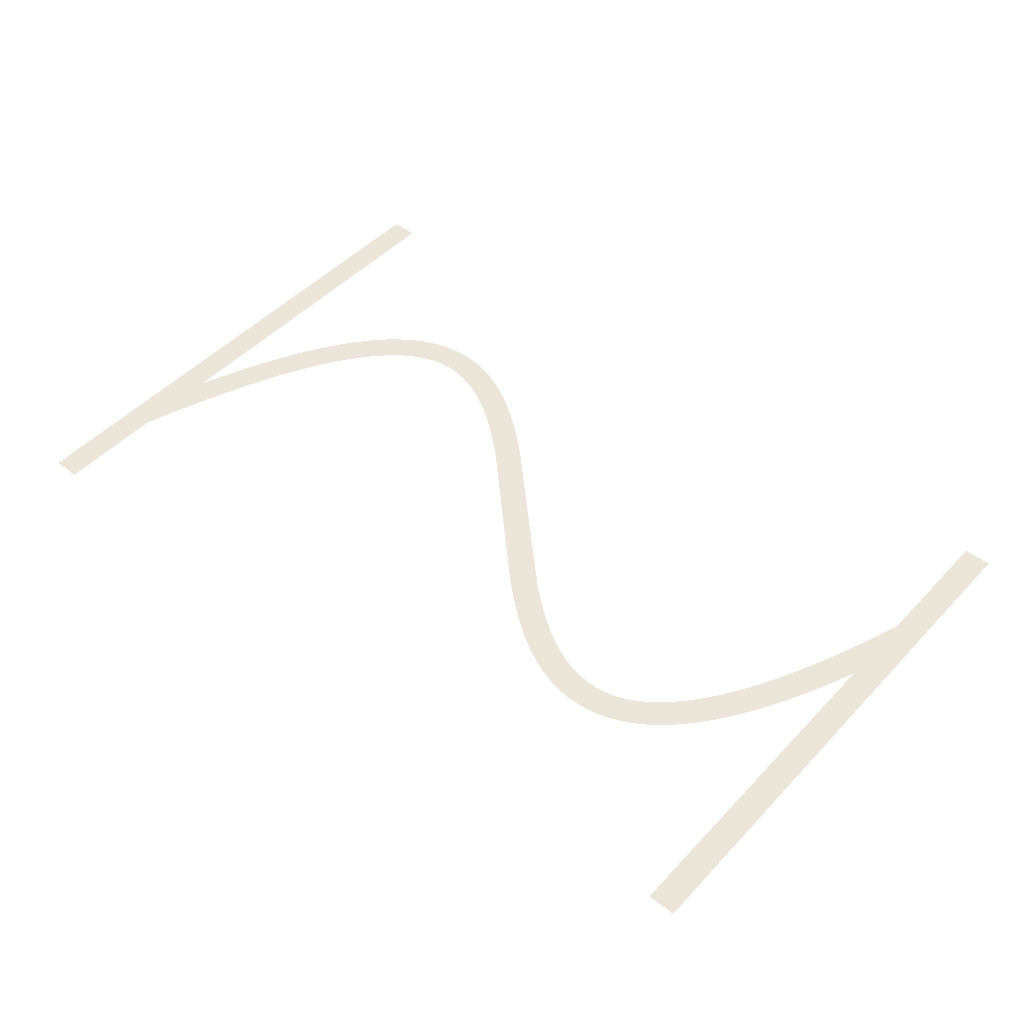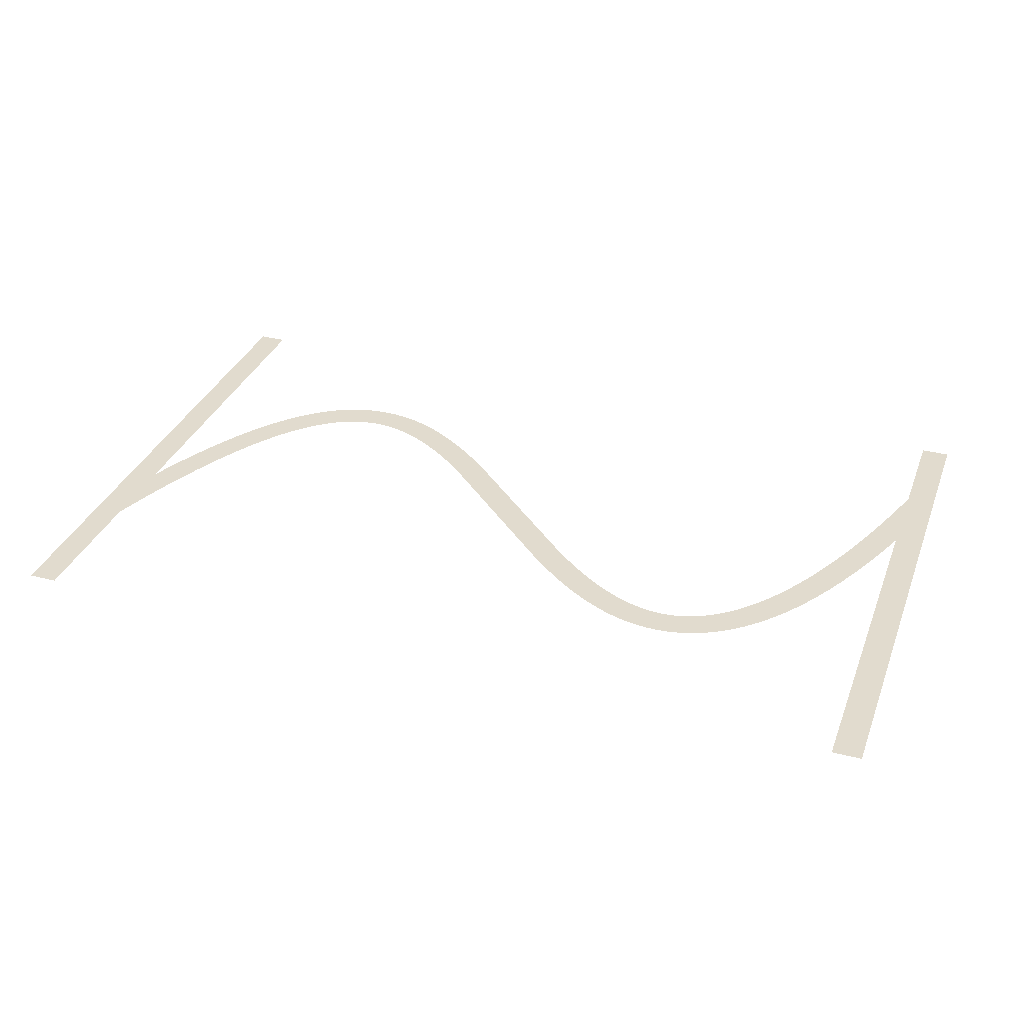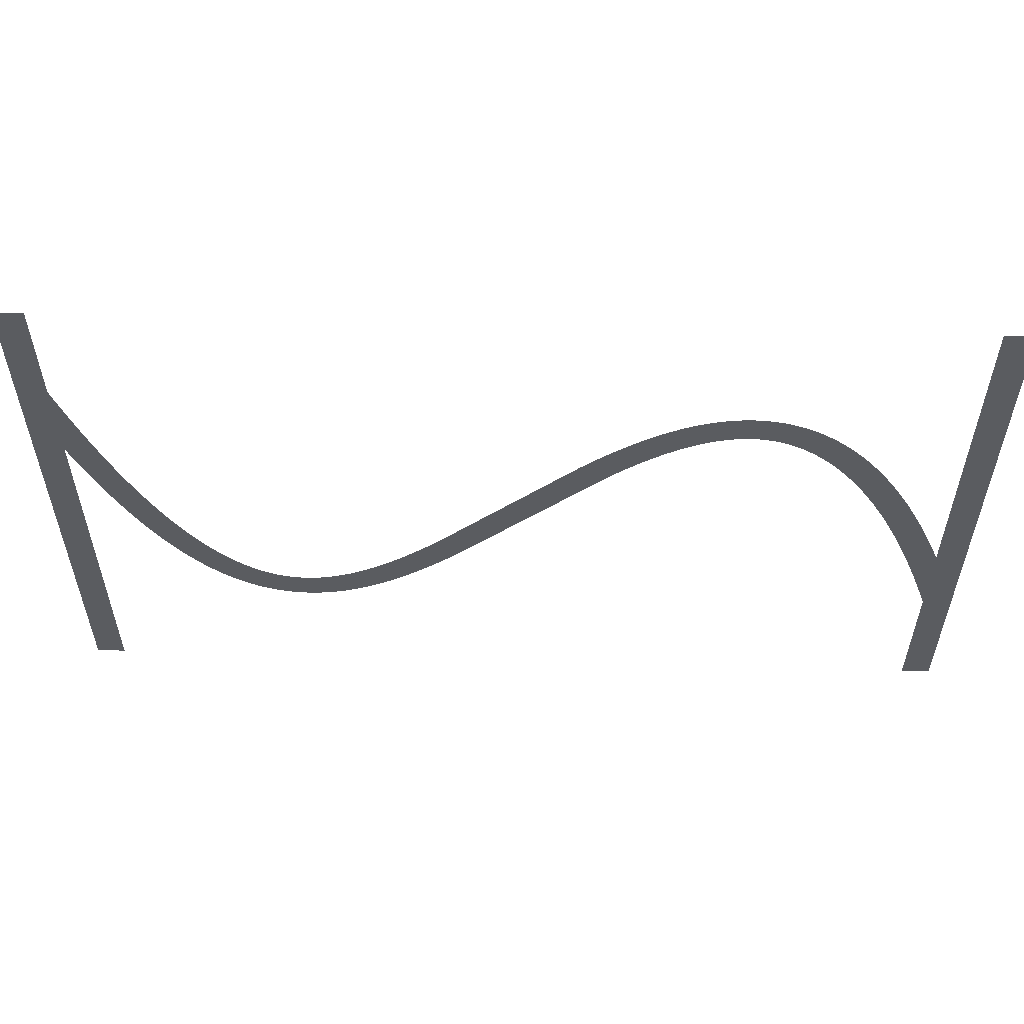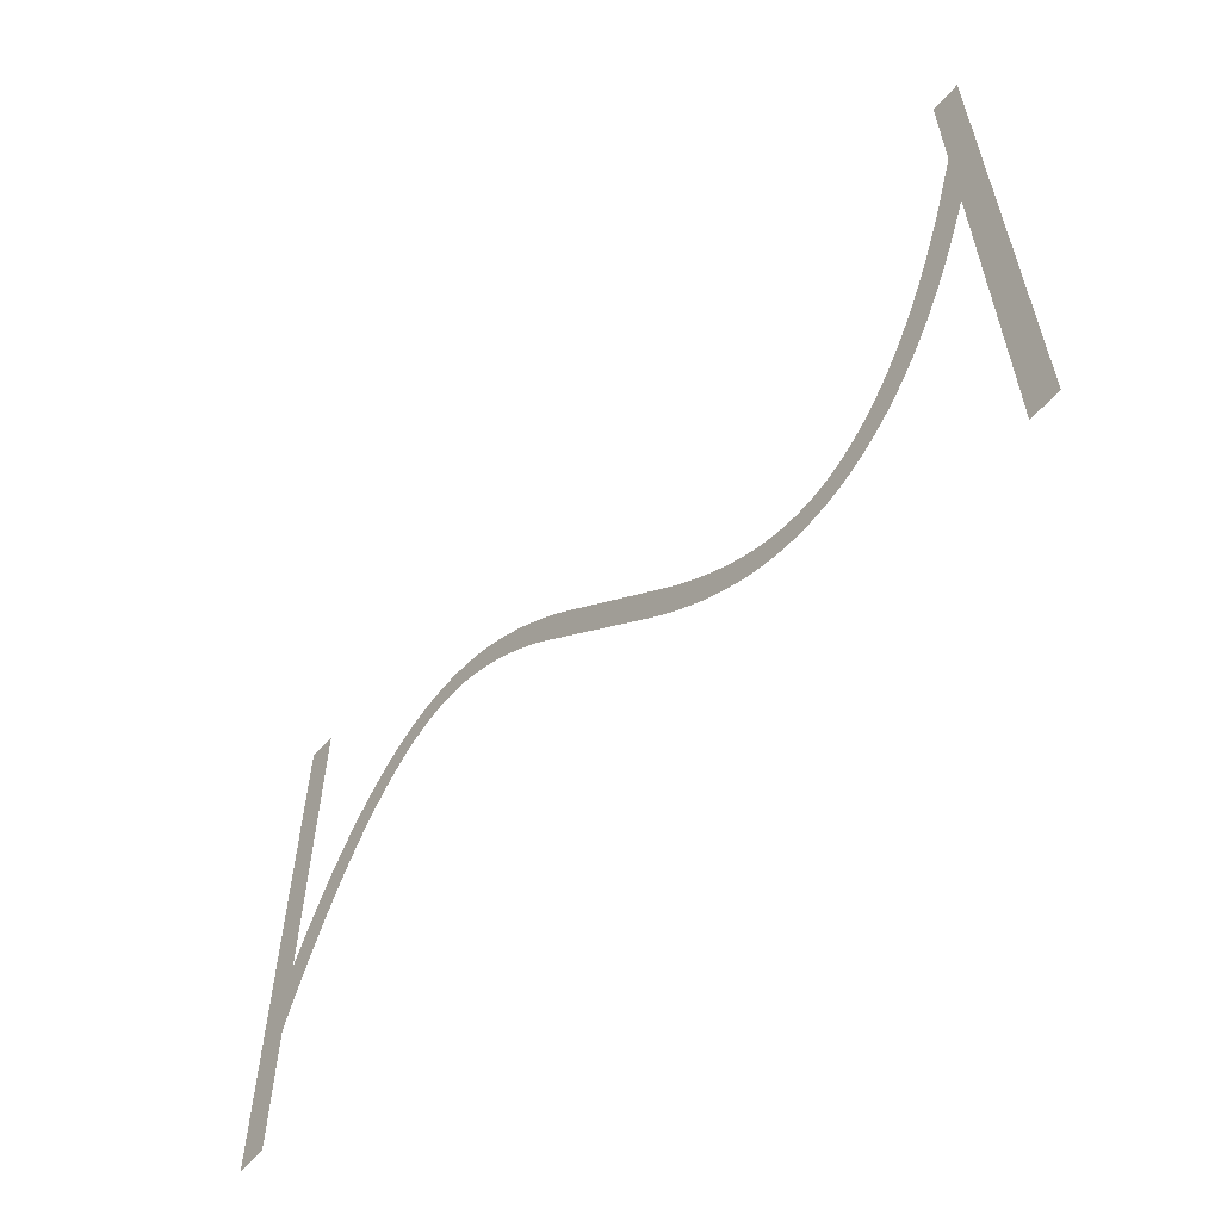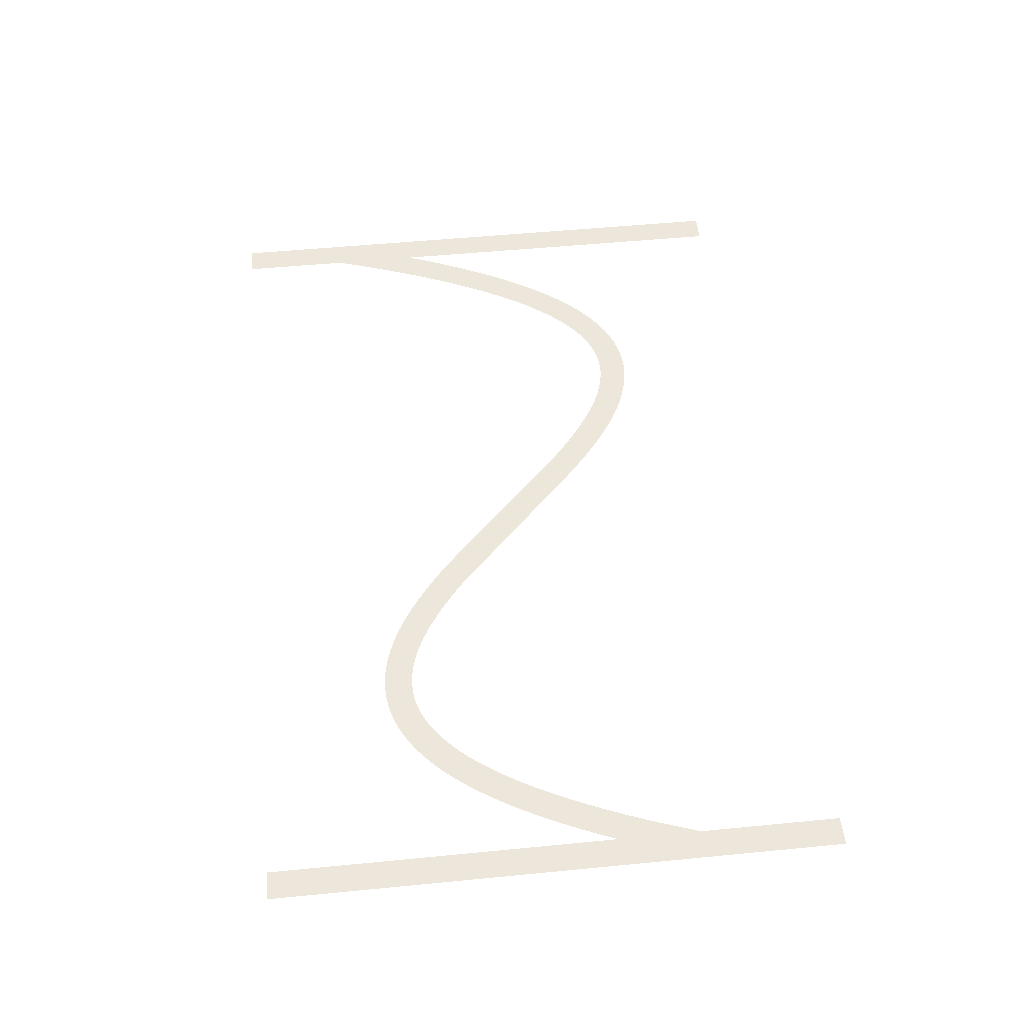
<metadata>
{"format":"obj","ext":"obj","renderer":"f3d","projection":"perspective","resolution":1024,"background":"white","views":[{"elev":48.2,"azim":-139.2,"up":"+Z"},{"elev":33.8,"azim":19.2,"up":"+Z"},{"elev":55.9,"azim":-178.3,"up":"+Y"},{"elev":-58.6,"azim":49.6,"up":"+Y"},{"elev":52.3,"azim":-96.0,"up":"+Z"}]}
</metadata>
<code>
v 1.47 -3.179 -13.4
v 2.095 -1.734 -13.4
v 2.695 -0.4331 -13.4
v 3.324 0.8395 -13.4
v 3.924 1.974 -13.4
v 4.524 3.027 -13.4
v 4.556 3.081 -13.4
v 5.156 4.056 -13.4
v 5.791 5.006 -13.4
v 6.391 5.829 -13.4
v 6.429 5.878 -13.4
v 7.029 6.628 -13.4
v 7.671 7.355 -13.4
v 8.315 8.009 -13.4
v 8.963 8.593 -13.4
v 9.612 9.109 -13.4
v 10.26 9.559 -13.4
v 10.92 9.943 -13.4
v 10.97 9.972 -13.4
v 11.57 10.26 -13.4
v 11.63 10.29 -13.4
v 12.23 10.53 -13.4
v 12.29 10.55 -13.4
v 12.95 10.74 -13.4
v 13.61 10.88 -13.4
v 13.67 10.89 -13.4
v 14.27 10.97 -13.4
v 14.34 10.97 -13.4
v 15 11 -13.4
v 15.66 10.97 -13.4
v 15.73 10.97 -13.4
v 16.33 10.9 -13.4
v 16.39 10.89 -13.4
v 16.99 10.77 -13.4
v 17.05 10.76 -13.4
v 17.65 10.61 -13.4
v 17.71 10.59 -13.4
v 18.31 10.39 -13.4
v 18.37 10.37 -13.4
v 18.97 10.13 -13.4
v 19.03 10.11 -13.4
v 19.63 9.839 -13.4
v 20.28 9.504 -13.4
v 20.88 9.166 -13.4
v 20.94 9.134 -13.4
v 21.54 8.764 -13.4
v 22.19 8.331 -13.4
v 22.79 7.906 -13.4
v 23.39 7.456 -13.4
v 24.04 6.945 -13.4
v 24.64 6.45 -13.4
v 25.24 5.937 -13.4
v 25.88 5.365 -13.4
v 35.48 -3.907 -13.4
v 36.04 -4.4 -13.4
v 36.64 -4.91 -13.4
v 37.24 -5.404 -13.4
v 37.8 -5.85 -13.4
v 38.39 -6.288 -13.4
v 38.97 -6.7 -13.4
v 39.54 -7.076 -13.4
v 40.11 -7.427 -13.4
v 40.68 -7.752 -13.4
v 41.23 -8.029 -13.4
v 41.79 -8.283 -13.4
v 42.34 -8.498 -13.4
v 42.88 -8.677 -13.4
v 43.42 -8.816 -13.4
v 43.95 -8.918 -13.4
v 44.48 -8.979 -13.4
v 45 -8.999 -13.4
v 45.52 -8.979 -13.4
v 46.04 -8.914 -13.4
v 46.55 -8.805 -13.4
v 47.07 -8.651 -13.4
v 47.6 -8.443 -13.4
v 48.13 -8.184 -13.4
v 48.66 -7.872 -13.4
v 49.2 -7.498 -13.4
v 49.75 -7.06 -13.4
v 50.31 -6.557 -13.4
v 50.87 -5.986 -13.4
v 51.43 -5.353 -13.4
v 52 -4.636 -13.4
v 52.58 -3.84 -13.4
v 53.16 -2.984 -13.4
v 53.74 -2.035 -13.4
v 54.32 -1.01 -13.4
v 54.91 0.09866 -13.4
v 55.5 1.285 -13.4
v 56.09 2.585 -13.4
v 56.67 3.916 -13.4
v 57.27 5.391 -13.4
v 57.87 6.958 -13.4
v 58.45 8.562 -13.4
v 59.05 10.31 -13.4
v 59.65 12.16 -13.4
v 59.67 12.21 -13.4
v 59.67 20 -13.4
v 61.67 20 -13.4
v 61.67 -20 -13.4
v 59.67 -20 -13.4
v 59.67 6.057 -13.4
v 59.13 4.655 -13.4
v 58.53 3.179 -13.4
v 57.9 1.734 -13.4
v 57.3 0.4331 -13.4
v 56.68 -0.8395 -13.4
v 56.08 -1.974 -13.4
v 55.48 -3.027 -13.4
v 55.44 -3.081 -13.4
v 54.84 -4.056 -13.4
v 54.21 -5.006 -13.4
v 53.61 -5.829 -13.4
v 53.57 -5.878 -13.4
v 52.97 -6.628 -13.4
v 52.33 -7.355 -13.4
v 51.68 -8.009 -13.4
v 51.04 -8.593 -13.4
v 50.39 -9.109 -13.4
v 49.74 -9.559 -13.4
v 49.08 -9.943 -13.4
v 49.03 -9.972 -13.4
v 48.43 -10.26 -13.4
v 48.37 -10.29 -13.4
v 47.77 -10.53 -13.4
v 47.71 -10.55 -13.4
v 47.05 -10.74 -13.4
v 46.39 -10.88 -13.4
v 46.33 -10.89 -13.4
v 45.73 -10.97 -13.4
v 45.66 -10.97 -13.4
v 45 -11 -13.4
v 44.34 -10.97 -13.4
v 44.27 -10.97 -13.4
v 43.67 -10.9 -13.4
v 43.61 -10.89 -13.4
v 43.01 -10.77 -13.4
v 42.95 -10.76 -13.4
v 42.35 -10.61 -13.4
v 42.29 -10.59 -13.4
v 41.69 -10.39 -13.4
v 41.63 -10.37 -13.4
v 41.03 -10.13 -13.4
v 40.97 -10.11 -13.4
v 40.37 -9.839 -13.4
v 39.72 -9.504 -13.4
v 39.12 -9.166 -13.4
v 39.06 -9.134 -13.4
v 38.46 -8.764 -13.4
v 37.81 -8.331 -13.4
v 37.21 -7.906 -13.4
v 36.61 -7.456 -13.4
v 35.96 -6.945 -13.4
v 35.36 -6.451 -13.4
v 34.12 -5.365 -13.4
v 23.96 4.4 -13.4
v 23.36 4.909 -13.4
v 22.76 5.404 -13.4
v 22.2 5.85 -13.4
v 21.61 6.288 -13.4
v 21.03 6.7 -13.4
v 20.46 7.076 -13.4
v 19.89 7.427 -13.4
v 19.32 7.752 -13.4
v 18.77 8.029 -13.4
v 18.21 8.283 -13.4
v 17.66 8.498 -13.4
v 17.12 8.677 -13.4
v 16.58 8.816 -13.4
v 16.05 8.918 -13.4
v 15.52 8.979 -13.4
v 15 8.999 -13.4
v 14.48 8.979 -13.4
v 13.96 8.914 -13.4
v 13.45 8.805 -13.4
v 12.93 8.651 -13.4
v 12.4 8.443 -13.4
v 11.87 8.184 -13.4
v 11.34 7.872 -13.4
v 10.8 7.498 -13.4
v 10.25 7.06 -13.4
v 9.691 6.557 -13.4
v 9.129 5.986 -13.4
v 8.57 5.353 -13.4
v 7.997 4.636 -13.4
v 7.416 3.84 -13.4
v 6.844 2.984 -13.4
v 6.26 2.035 -13.4
v 5.676 1.01 -13.4
v 5.09 -0.09868 -13.4
v 4.505 -1.285 -13.4
v 3.905 -2.585 -13.4
v 3.33 -3.915 -13.4
v 2.73 -5.391 -13.4
v 2.13 -6.958 -13.4
v 1.549 -8.562 -13.4
v 1 -10.17 -13.4
v 1 -20 -13.4
v -1 -20 -13.4
v -1 20 -13.4
v 1 20 -13.4
v 1 -4.336 -13.4
f 169 168 38
f 27 26 175
f 176 25 24
f 32 31 171
f 171 31 172
f 34 33 170
f 172 30 173
f 169 38 37
f 36 170 169
f 34 170 35
f 174 173 28
f 39 167 40
f 40 167 41
f 42 41 166
f 43 42 166
f 175 25 176
f 166 165 43
f 43 165 44
f 176 24 23
f 45 44 164
f 163 45 164
f 45 163 46
f 46 163 162
f 47 46 162
f 19 178 20
f 162 161 47
f 19 179 178
f 48 47 161
f 49 48 161
f 161 160 49
f 16 181 180
f 50 49 160
f 16 15 181
f 160 159 50
f 182 15 14
f 158 50 159
f 13 183 14
f 50 158 51
f 13 184 183
f 52 51 158
f 158 157 52
f 186 185 11
f 53 52 157
f 10 186 11
f 186 9 187
f 188 187 8
f 7 6 189
f 56 55 155
f 60 59 151
f 61 150 149
f 62 148 63
f 147 146 64
f 145 144 65
f 143 142 66
f 141 140 67
f 67 140 68
f 68 139 138
f 69 137 136
f 70 135 134
f 71 133 132
f 72 131 73
f 73 130 129
f 74 129 128
f 75 127 126
f 71 134 133
f 125 76 126
f 125 124 76
f 76 123 77
f 77 122 78
f 78 121 120
f 79 78 120
f 80 79 119
f 81 80 118
f 82 117 83
f 83 116 115
f 84 115 114
f 85 113 112
f 86 112 111
f 87 111 110
f 107 90 89
f 106 90 107
f 105 92 91
f 105 93 92
f 105 104 93
f 93 104 103
f 94 93 103
f 95 94 103
f 96 95 103
f 97 103 98
f 97 96 103
f 99 98 100
f 100 103 101
f 70 69 135
f 194 203 195
f 98 103 100
f 105 91 106
f 91 90 106
f 107 89 108
f 108 88 109
f 88 87 110
f 101 103 102
f 108 89 88
f 109 88 110
f 87 86 111
f 86 85 112
f 85 84 113
f 113 84 114
f 84 83 115
f 83 117 116
f 82 81 117
f 117 81 118
f 118 80 119
f 119 79 120
f 78 122 121
f 77 123 122
f 76 124 123
f 126 76 75
f 127 75 74
f 128 127 74
f 129 74 73
f 130 73 131
f 131 72 132
f 132 72 71
f 71 70 134
f 69 136 135
f 68 137 69
f 68 138 137
f 140 139 68
f 141 67 142
f 142 67 66
f 143 66 65
f 144 143 65
f 145 65 64
f 146 145 64
f 147 64 63
f 148 147 63
f 149 148 62
f 61 149 62
f 60 150 61
f 60 151 150
f 59 152 151
f 59 153 152
f 59 58 153
f 153 58 154
f 154 58 57
f 56 154 57
f 56 155 154
f 55 156 155
f 55 54 156
f 3 191 4
f 156 54 53
f 4 190 5
f 157 156 53
f 164 44 165
f 166 41 167
f 8 187 9
f 167 39 168
f 168 39 38
f 169 37 36
f 36 35 170
f 170 33 171
f 171 33 32
f 172 31 30
f 173 30 29
f 28 173 29
f 27 175 174
f 27 174 28
f 26 25 175
f 177 176 23
f 22 177 23
f 22 21 178
f 22 178 177
f 178 21 20
f 19 18 179
f 180 18 17
f 179 18 180
f 16 180 17
f 181 15 182
f 183 182 14
f 13 185 184
f 185 12 11
f 13 12 185
f 10 9 186
f 188 8 7
f 189 188 7
f 190 189 6
f 5 190 6
f 4 191 190
f 3 192 191
f 3 2 192
f 192 2 193
f 193 2 1
f 194 193 1
f 203 194 1
f 195 203 196
f 196 203 197
f 197 203 198
f 198 203 200
f 199 198 200
f 200 203 201
f 201 203 202

</code>
